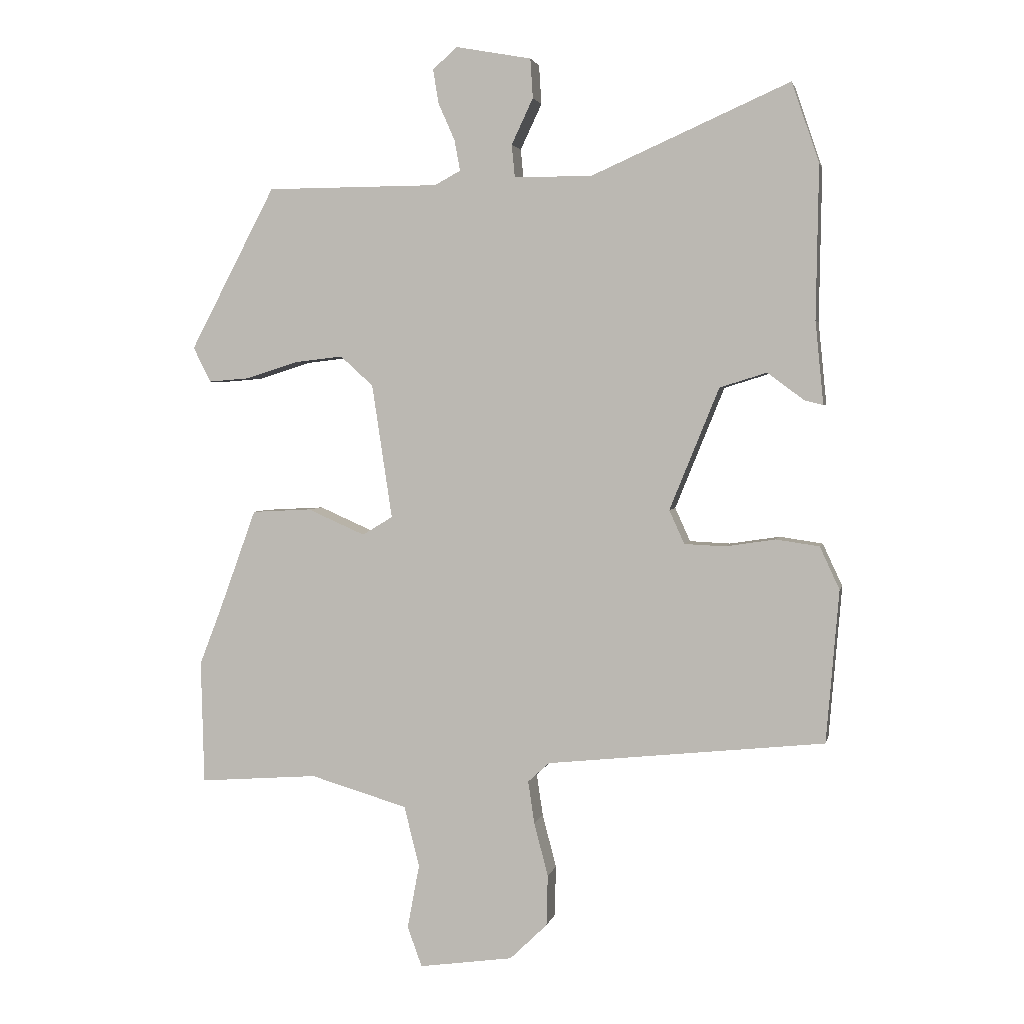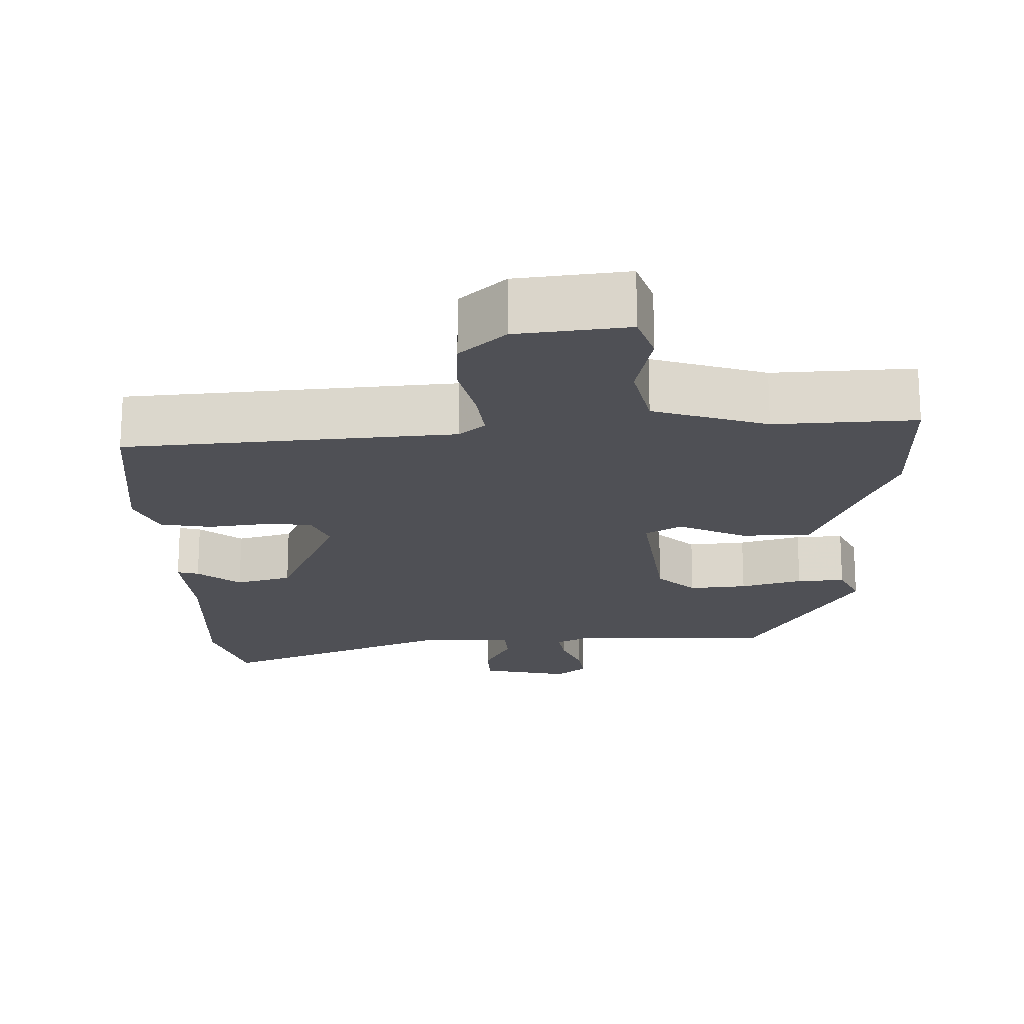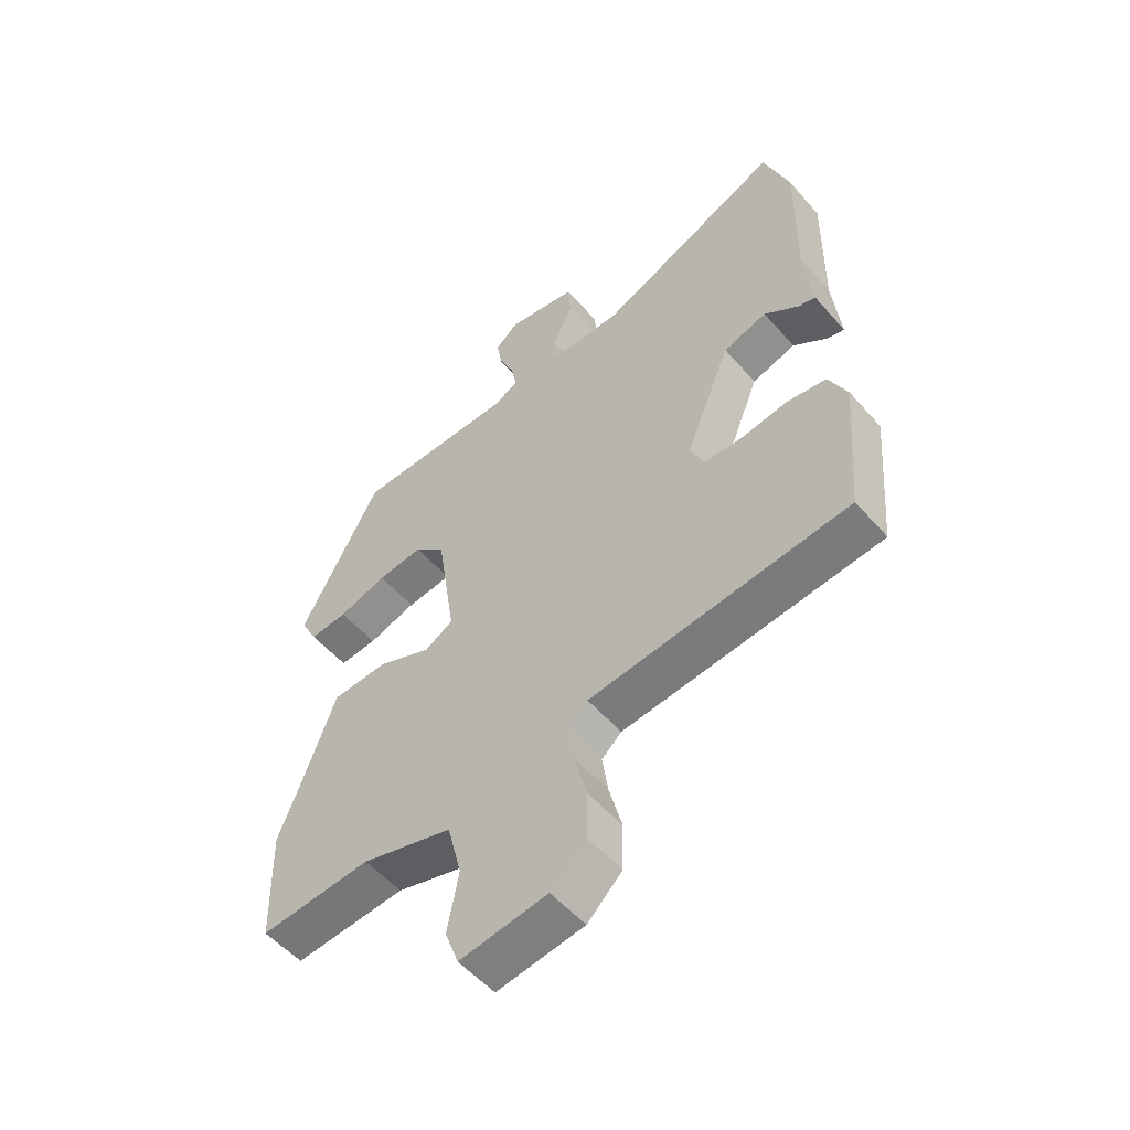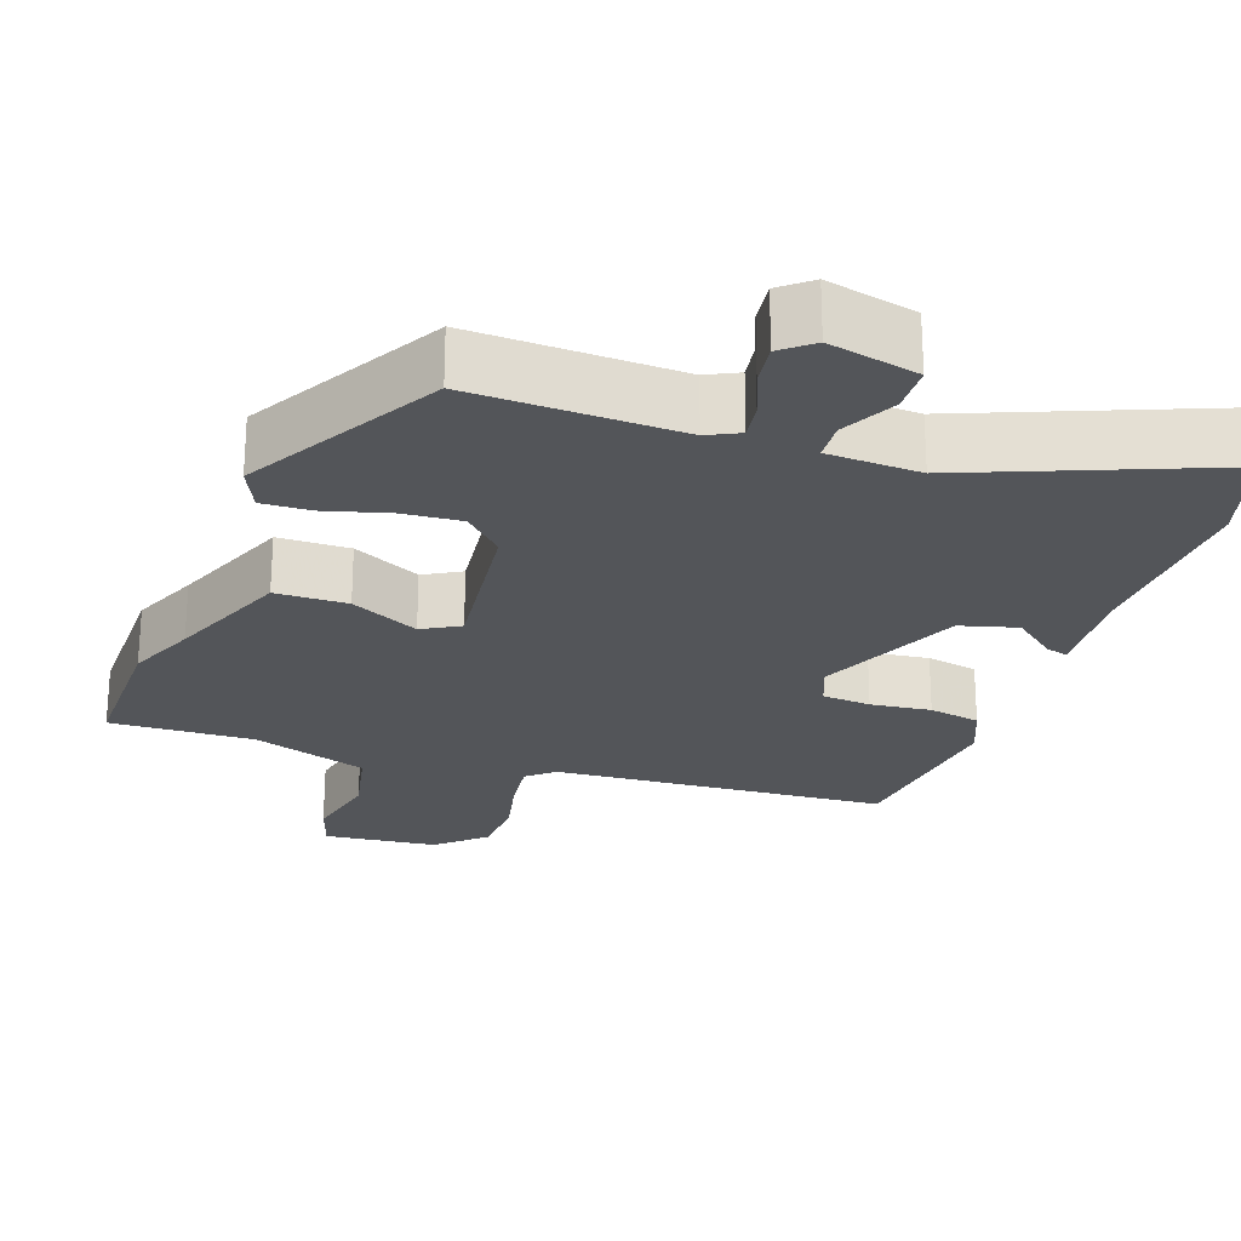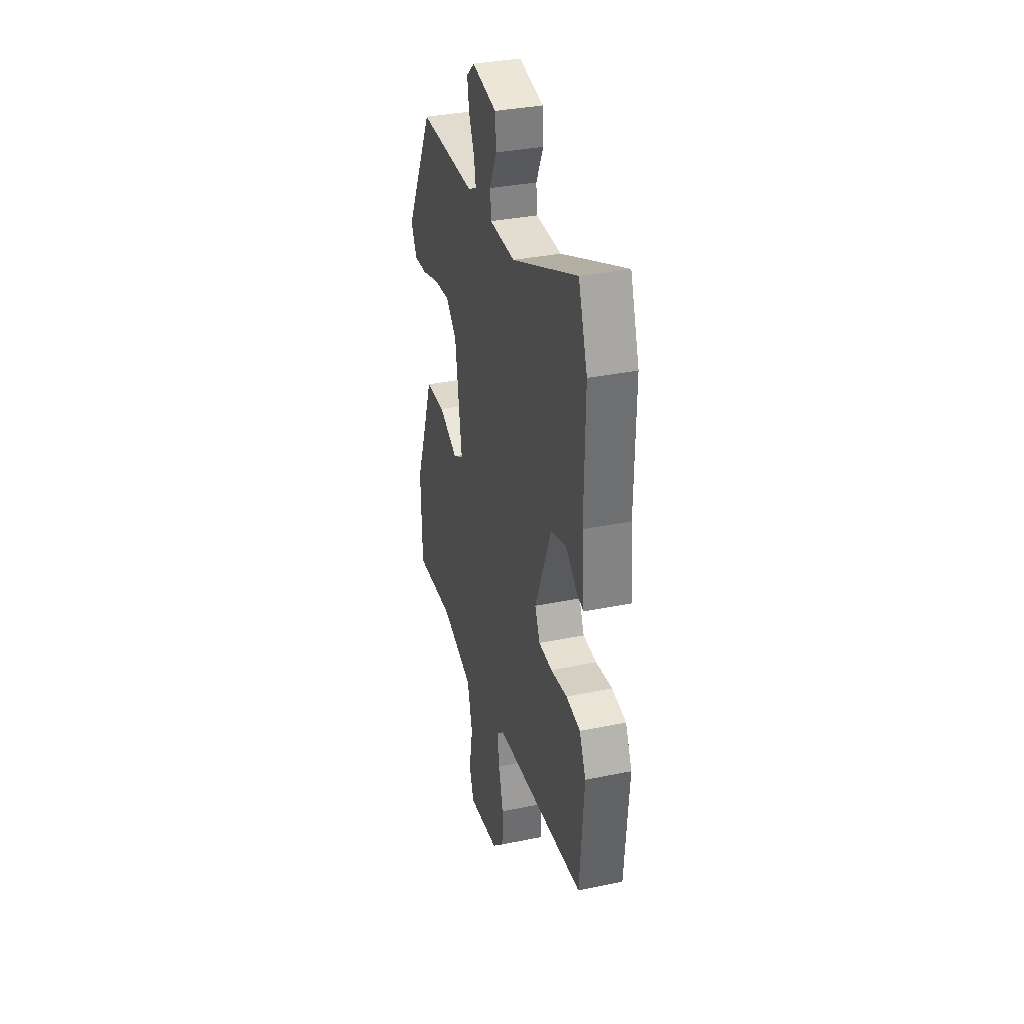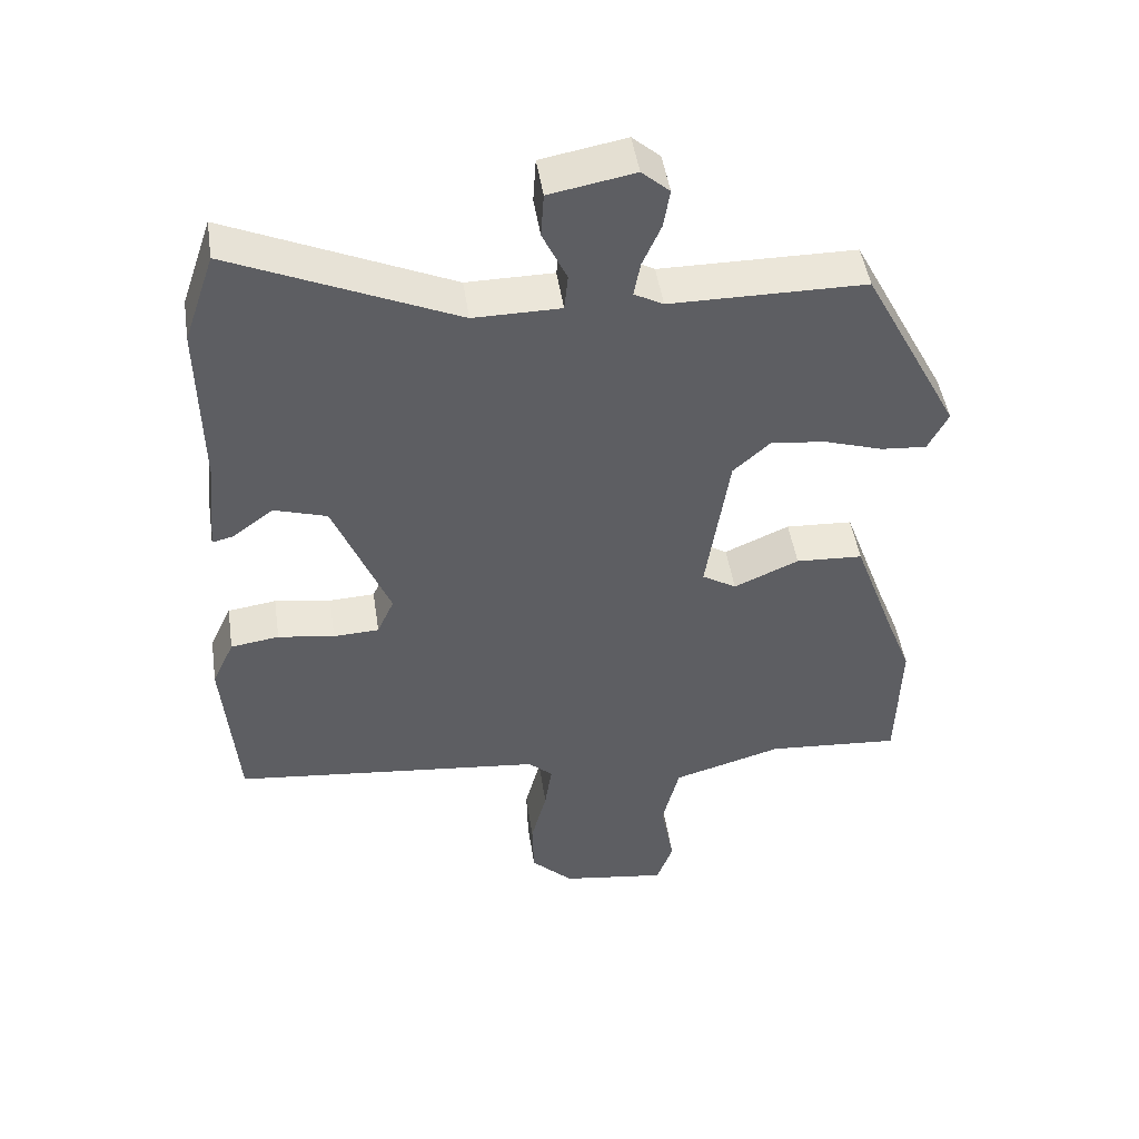
<metadata>
{"format":"obj","ext":"obj","renderer":"f3d","projection":"perspective","resolution":1024,"background":"white","views":[{"elev":2.9,"azim":12.0,"up":"+Z"},{"elev":-19.3,"azim":-180.0,"up":"+Y"},{"elev":-54.1,"azim":40.2,"up":"+Z"},{"elev":-24.5,"azim":-21.4,"up":"+Y"},{"elev":34.7,"azim":74.6,"up":"+Z"},{"elev":47.4,"azim":171.5,"up":"+Z"}]}
</metadata>
<code>
v -0.5 0.07 -0.5
v -0.505 0.07 -0.305
v -0.47 0.07 -0.215
v -0.411 0.07 -0.054
v -0.317 0.07 -0.049
v -0.226 0.07 -0.089
v -0.178 0.07 -0.06
v -0.21 0.07 0.152
v -0.262 0.07 0.199
v -0.339 0.07 0.19
v -0.421 0.07 0.164
v -0.485 0.07 0.159
v -0.513 0.07 0.214
v -0.378 0.07 0.47
v -0.105 0.07 0.471
v -0.064 0.07 0.493
v -0.073 0.07 0.541
v -0.099 0.07 0.6
v -0.108 0.07 0.654
v -0.069 0.07 0.688
v 0.05 0.07 0.666
v 0.054 0.07 0.604
v 0.02 0.07 0.532
v 0.025 0.07 0.481
v 0.147 0.07 0.48
v 0.46 0.07 0.618
v 0.503 0.07 0.492
v 0.499 0.07 0.251
v 0.512 0.07 0.121
v 0.483 0.07 0.128
v 0.425 0.07 0.171
v 0.351 0.07 0.148
v 0.273 0.07 -0.044
v 0.297 0.07 -0.097
v 0.361 0.07 -0.1
v 0.44 0.07 -0.088
v 0.508 0.07 -0.098
v 0.539 0.07 -0.165
v 0.519 0.07 -0.405
v 0.081 0.07 -0.451
v 0.047 0.07 -0.482
v 0.057 0.07 -0.549
v 0.079 0.07 -0.633
v 0.077 0.07 -0.713
v 0.018 0.07 -0.77
v -0.13 0.07 -0.791
v -0.153 0.07 -0.728
v -0.134 0.07 -0.627
v -0.158 0.07 -0.531
v -0.312 0.07 -0.486
v -0.5 0 -0.5
v -0.505 0 -0.305
v -0.47 0 -0.215
v -0.411 0 -0.054
v -0.317 0 -0.049
v -0.226 0 -0.089
v -0.178 0 -0.06
v -0.21 0 0.152
v -0.262 0 0.199
v -0.339 0 0.19
v -0.421 0 0.164
v -0.485 0 0.159
v -0.513 0 0.214
v -0.378 0 0.47
v -0.105 0 0.471
v -0.064 0 0.493
v -0.073 0 0.541
v -0.099 0 0.6
v -0.108 0 0.654
v -0.069 0 0.688
v 0.05 0 0.666
v 0.054 0 0.604
v 0.02 0 0.532
v 0.025 0 0.481
v 0.147 0 0.48
v 0.46 0 0.618
v 0.503 0 0.492
v 0.499 0 0.251
v 0.512 0 0.121
v 0.483 0 0.128
v 0.425 0 0.171
v 0.351 0 0.148
v 0.273 0 -0.044
v 0.297 0 -0.097
v 0.361 0 -0.1
v 0.44 0 -0.088
v 0.508 0 -0.098
v 0.539 0 -0.165
v 0.519 0 -0.405
v 0.081 0 -0.451
v 0.047 0 -0.482
v 0.057 0 -0.549
v 0.079 0 -0.633
v 0.077 0 -0.713
v 0.018 0 -0.77
v -0.13 0 -0.791
v -0.153 0 -0.728
v -0.134 0 -0.627
v -0.158 0 -0.531
v -0.312 0 -0.486
f 46 47 48
f 45 46 48
f 44 45 48
f 43 44 48
f 42 43 48
f 41 42 48 49
f 40 41 49 50
f 50 1 2
f 40 50 2
f 39 40 2
f 38 39 2
f 37 38 2
f 36 37 2
f 35 36 2
f 28 29 30 31
f 28 31 32
f 27 28 32
f 26 27 32
f 25 26 32
f 24 25 32 33
f 21 22 23
f 20 21 23
f 19 20 23
f 18 19 23
f 17 18 23
f 16 17 23 24
f 24 33 34
f 16 24 34
f 15 16 34
f 13 14 15
f 12 13 15
f 11 12 15
f 10 11 15
f 3 4 5 6
f 2 3 6
f 35 2 6
f 34 35 6
f 9 10 15
f 8 9 15 34
f 7 8 34
f 6 7 34
f 98 97 96
f 98 96 95
f 98 95 94
f 98 94 93
f 98 93 92
f 99 98 92 91
f 100 99 91 90
f 52 51 100
f 52 100 90
f 52 90 89
f 52 89 88
f 52 88 87
f 52 87 86
f 52 86 85
f 81 80 79 78
f 82 81 78
f 82 78 77
f 82 77 76
f 82 76 75
f 83 82 75 74
f 73 72 71
f 73 71 70
f 73 70 69
f 73 69 68
f 73 68 67
f 74 73 67 66
f 84 83 74
f 84 74 66
f 84 66 65
f 65 64 63
f 65 63 62
f 65 62 61
f 65 61 60
f 56 55 54 53
f 56 53 52
f 56 52 85
f 56 85 84
f 65 60 59
f 84 65 59 58
f 84 58 57
f 84 57 56
f 1 51 52 2
f 2 52 53 3
f 3 53 54 4
f 4 54 55 5
f 5 55 56 6
f 6 56 57 7
f 7 57 58 8
f 8 58 59 9
f 9 59 60 10
f 10 60 61 11
f 11 61 62 12
f 12 62 63 13
f 13 63 64 14
f 14 64 65 15
f 15 65 66 16
f 16 66 67 17
f 17 67 68 18
f 18 68 69 19
f 19 69 70 20
f 20 70 71 21
f 21 71 72 22
f 22 72 73 23
f 23 73 74 24
f 24 74 75 25
f 25 75 76 26
f 26 76 77 27
f 27 77 78 28
f 28 78 79 29
f 29 79 80 30
f 30 80 81 31
f 31 81 82 32
f 32 82 83 33
f 33 83 84 34
f 34 84 85 35
f 35 85 86 36
f 36 86 87 37
f 37 87 88 38
f 38 88 89 39
f 39 89 90 40
f 40 90 91 41
f 41 91 92 42
f 42 92 93 43
f 43 93 94 44
f 44 94 95 45
f 45 95 96 46
f 46 96 97 47
f 47 97 98 48
f 48 98 99 49
f 49 99 100 50
f 50 100 51 1

</code>
